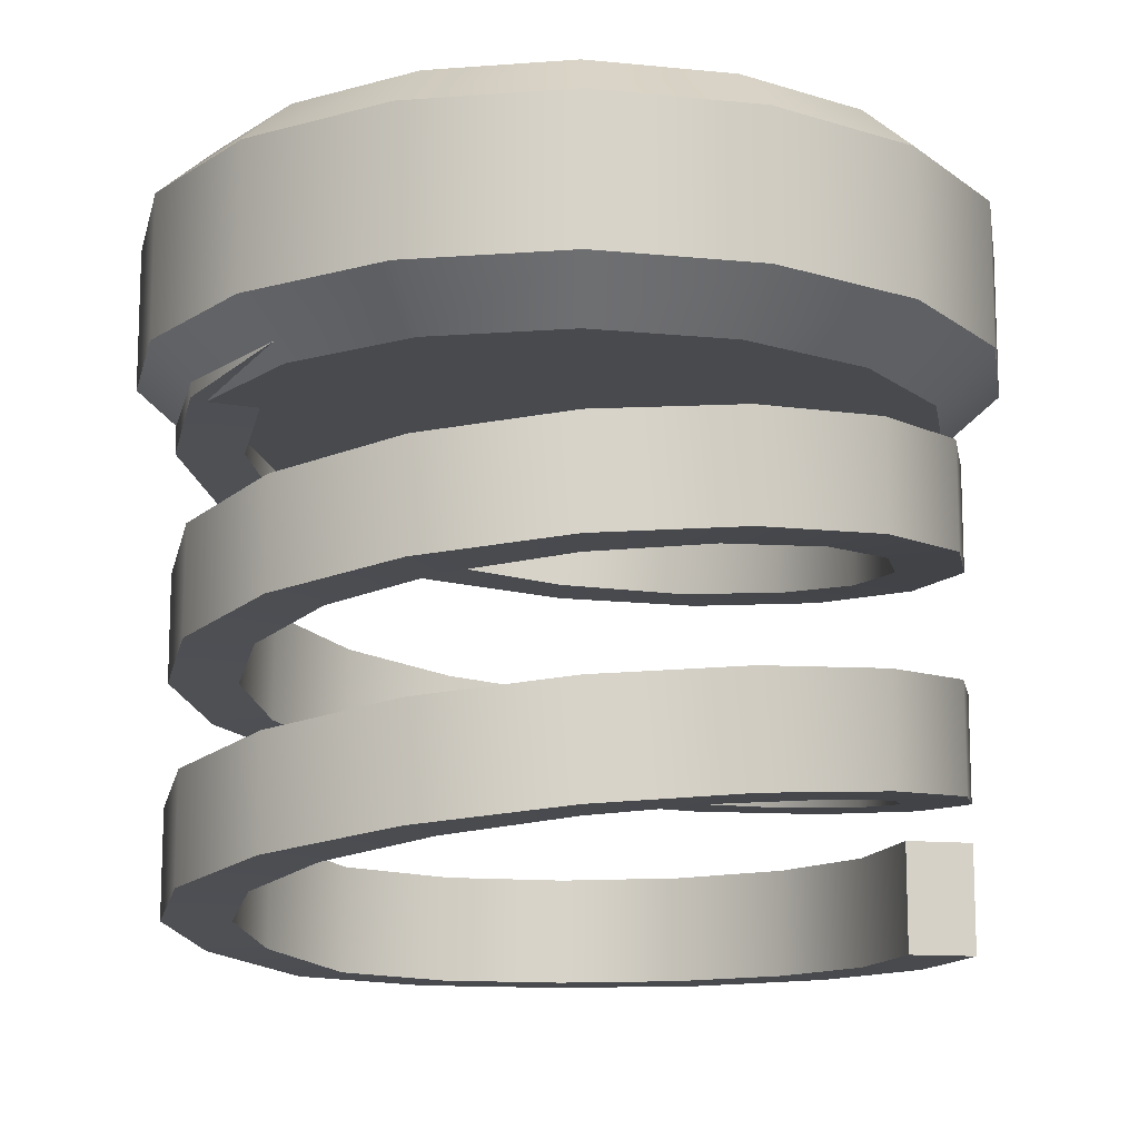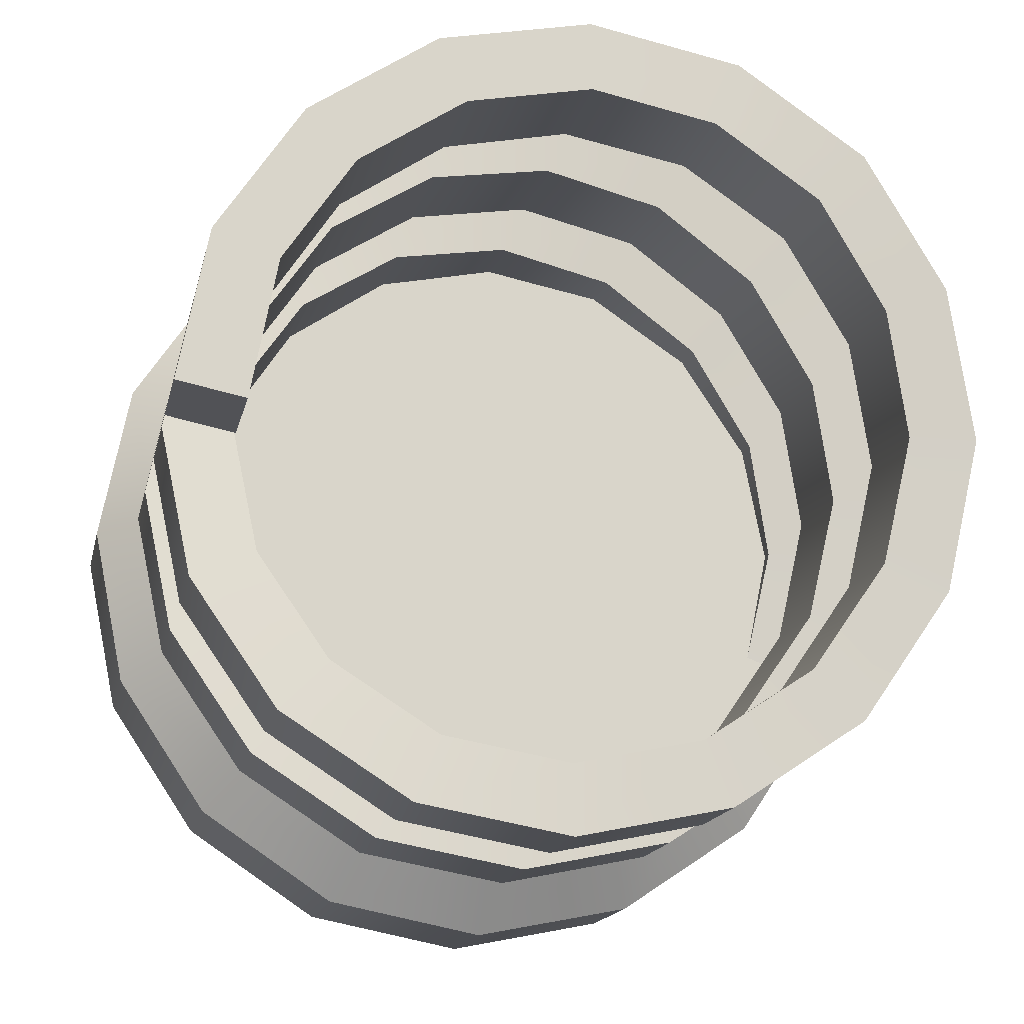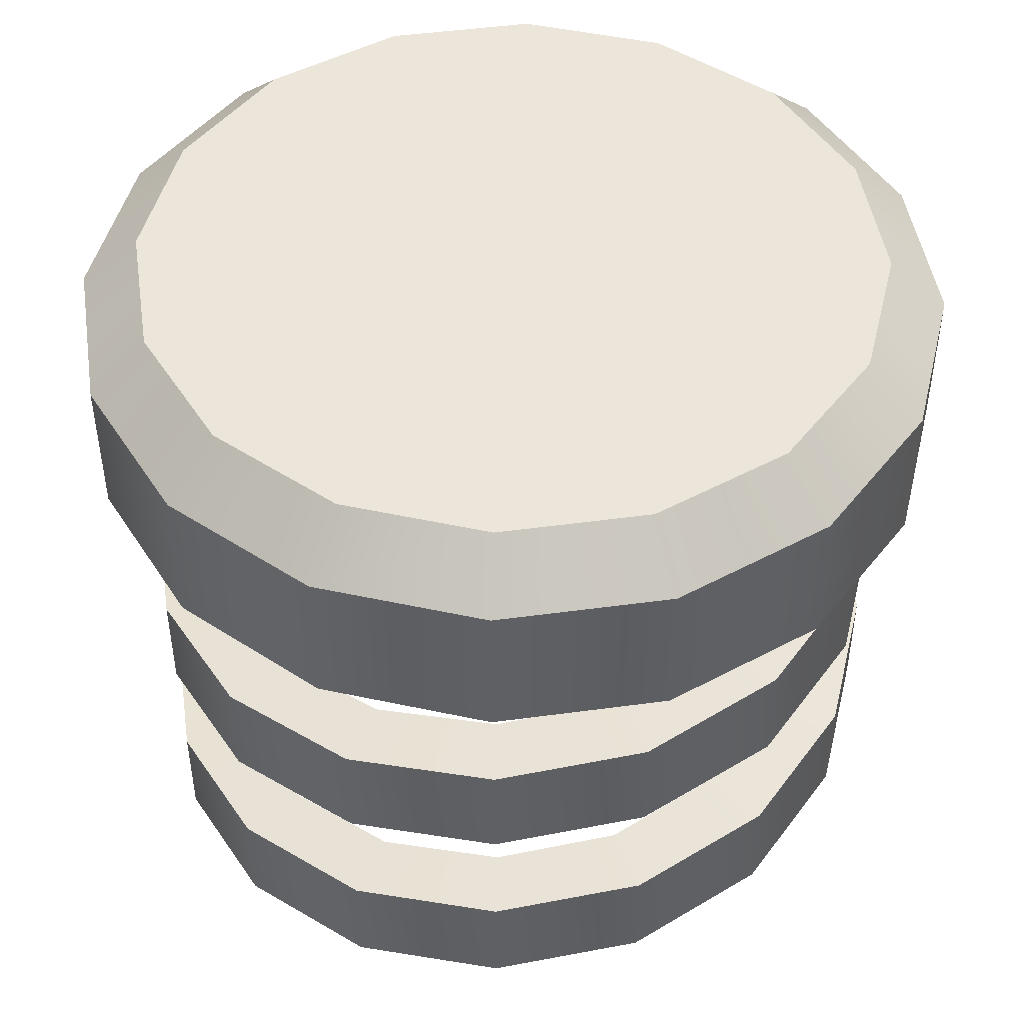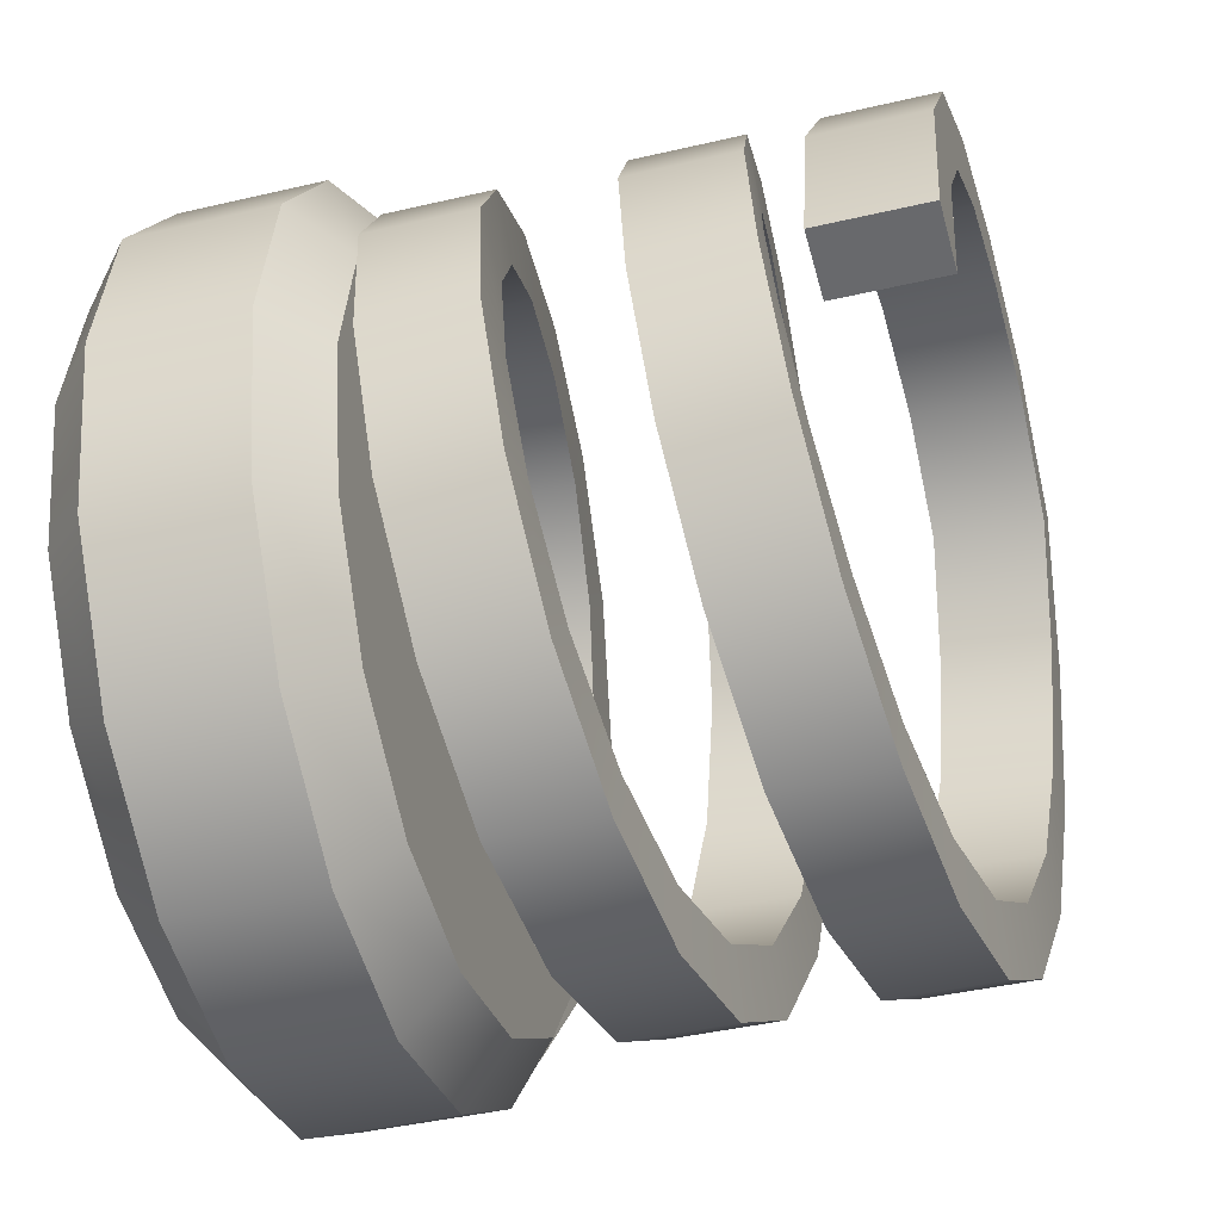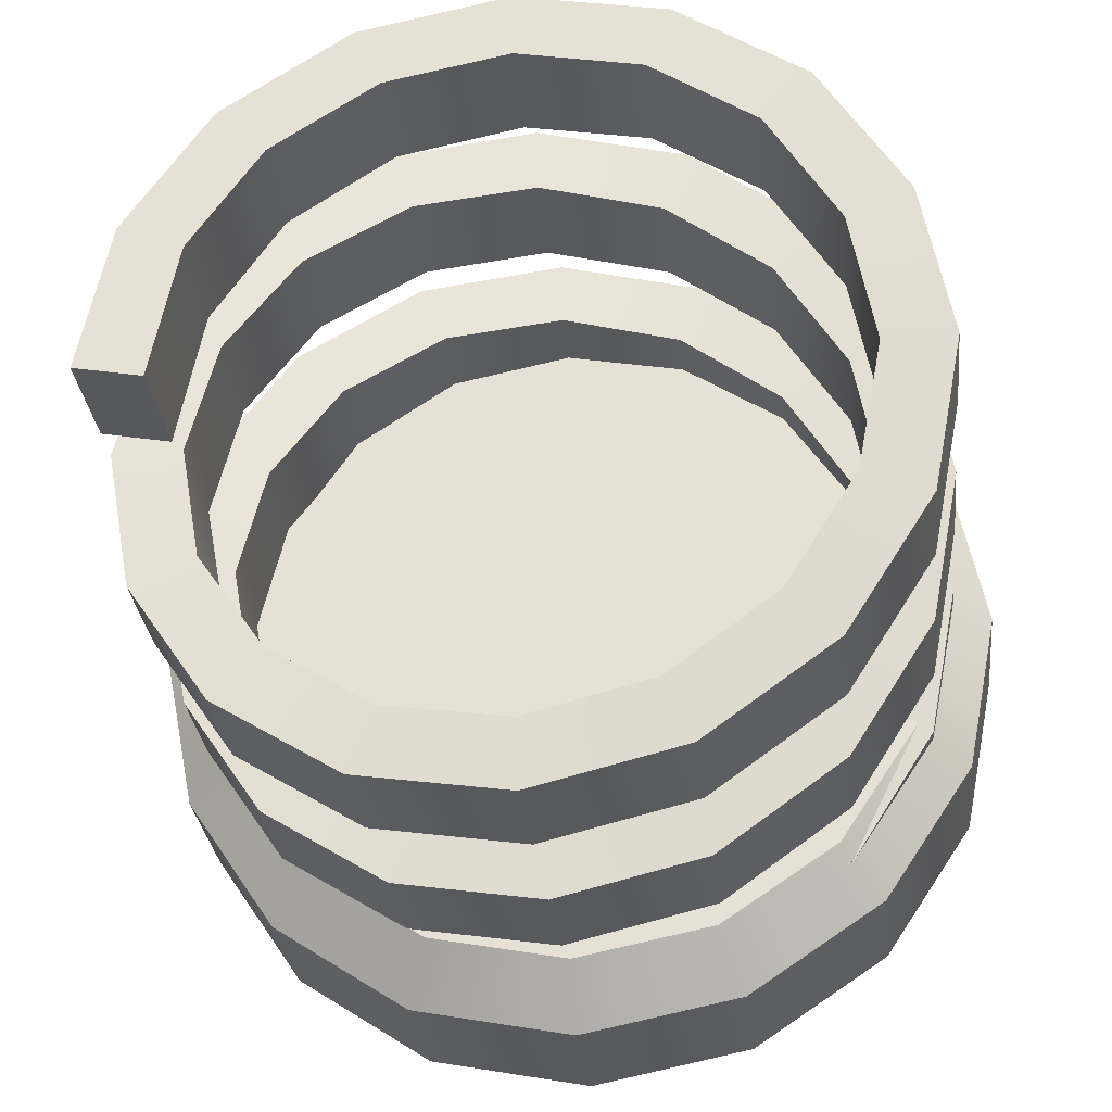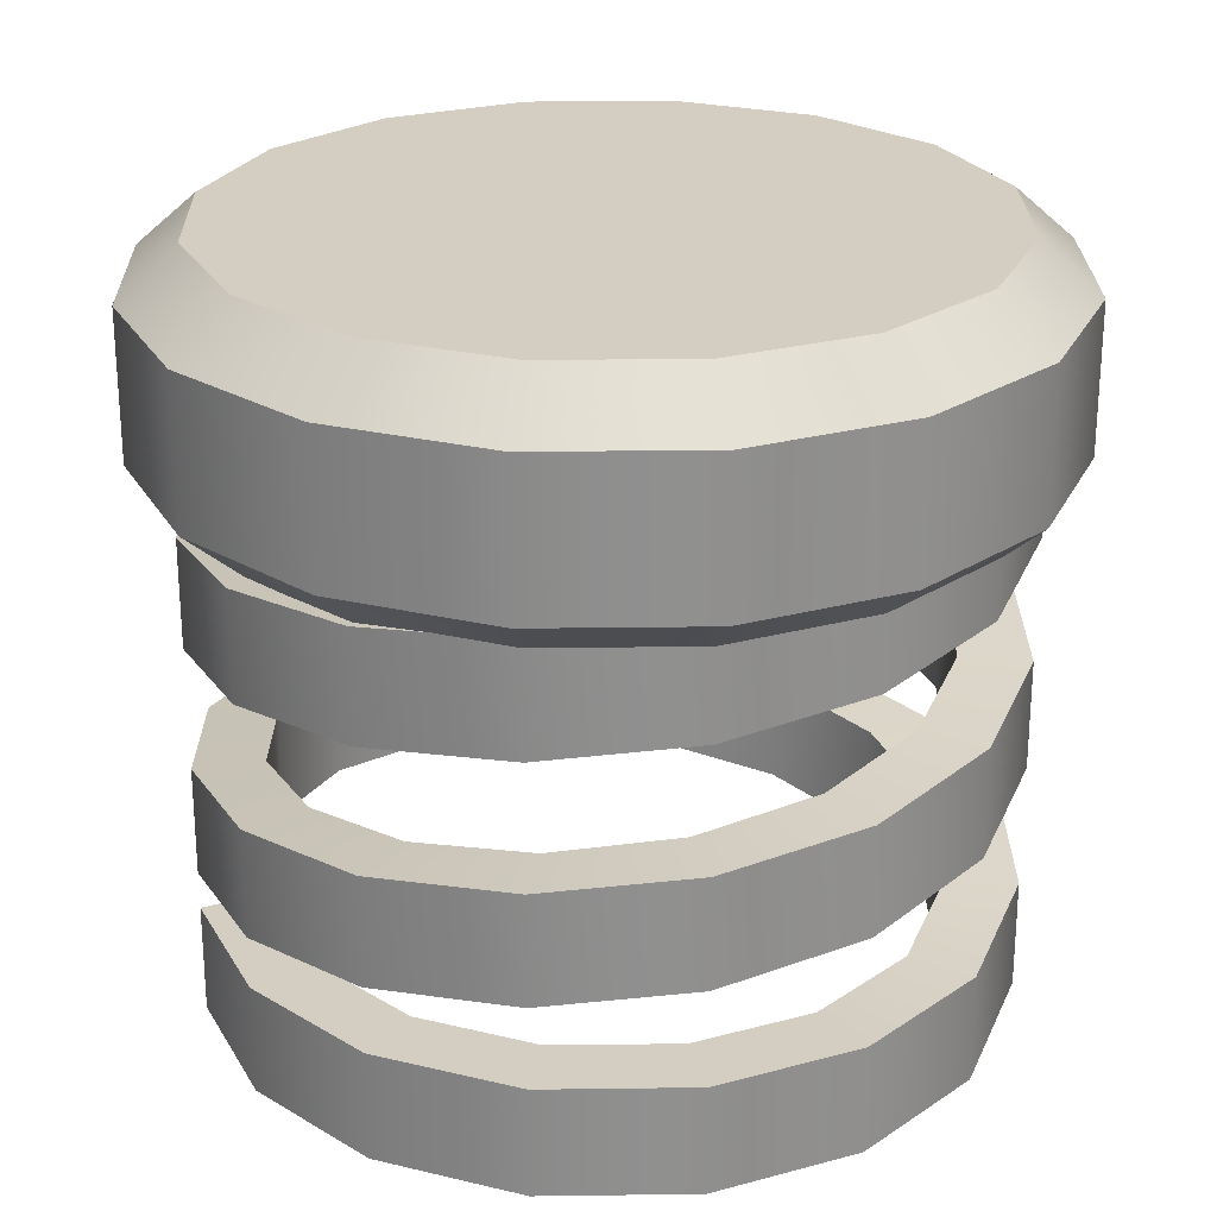
<metadata>
{"format":"obj","ext":"obj","renderer":"f3d","projection":"perspective","resolution":1024,"background":"white","views":[{"elev":-13.0,"azim":178.4,"up":"+Y"},{"elev":-15.5,"azim":-11.7,"up":"+Z"},{"elev":47.4,"azim":160.0,"up":"+Y"},{"elev":-42.3,"azim":-74.3,"up":"+Z"},{"elev":-30.0,"azim":6.3,"up":"+Z"},{"elev":24.9,"azim":-12.5,"up":"+Y"}]}
</metadata>
<code>
o Bouncer_Plane
v -1 -0.003379 0
v -1 0.2759 0
v -0.9239 -0.003379 0.3827
v -0.9239 0.2759 0.3827
v -0.7071 -0.003379 0.7071
v -0.7071 0.2759 0.7071
v -0.3827 -0.003379 0.9239
v -0.3827 0.2759 0.9239
v 0 -0.003379 1
v 0 0.2759 1
v 0.3827 -0.003379 0.9239
v 0.3827 0.2759 0.9239
v 0.7071 0.002727 0.7071
v 0.7071 0.282 0.7071
v 0.9239 0.03964 0.3827
v 0.9239 0.3189 0.3827
v 1 0.07656 -0
v 1 0.3558 -0
v 0.9239 0.1135 -0.3827
v 0.9239 0.3928 -0.3827
v 0.7071 0.1504 -0.7071
v 0.7071 0.4297 -0.7071
v 0.3827 0.1873 -0.9239
v 0.3827 0.4666 -0.9239
v -0 0.2242 -1
v -0 0.5035 -1
v -0.3827 0.2612 -0.9239
v -0.3827 0.5404 -0.9239
v -0.7071 0.2981 -0.7071
v -0.7071 0.5774 -0.7071
v -0.9239 0.335 -0.3827
v -0.9239 0.6143 -0.3827
v -1 0.3719 0
v -1 0.6512 0
v -0.9239 0.4088 0.3827
v -0.9239 0.6881 0.3827
v -0.7071 0.4457 0.7071
v -0.7071 0.725 0.7071
v -0.3827 0.4827 0.9239
v -0.3827 0.7619 0.9239
v 0 0.5196 1
v 0 0.7989 1
v 0.3827 0.5565 0.9239
v 0.3827 0.8358 0.9239
v 0.7071 0.5934 0.7071
v 0.7071 0.8727 0.7071
v 0.9239 0.6303 0.3827
v 0.9239 0.9096 0.3827
v 1 0.6673 -0
v 1 0.9465 -0
v 0.9239 0.7042 -0.3827
v 0.9239 0.9835 -0.3827
v 0.7071 0.7411 -0.7071
v 0.7071 1.02 -0.7071
v 0.3827 0.778 -0.9239
v 0.3827 1.057 -0.9239
v -1e-06 0.8149 -1
v -1e-06 1.094 -1
v -0.3827 0.8519 -0.9239
v -0.3827 1.131 -0.9239
v -0.7071 0.8888 -0.7071
v -0.7071 1.168 -0.7071
v -0.9239 0.9257 -0.3827
v -0.9239 1.205 -0.3827
v -1 0.9626 0
v -1 1.242 0
v -0.9239 0.9995 0.3827
v -0.9239 1.279 0.3827
v -0.7071 1.036 0.7071
v -0.7071 1.316 0.7071
v -0.3827 1.073 0.9239
v -0.3827 1.353 0.9239
v 0 1.11 1
v 0 1.39 1
v 0.3827 1.147 0.9239
v 0.3827 1.426 0.9239
v 0.7071 1.184 0.7071
v 0.7071 1.463 0.7071
v 0.9239 1.221 0.3827
v 0.9239 1.5 0.3827
v 1 1.258 -1e-06
v 1 1.537 -1e-06
v 0.9239 1.295 -0.3827
v 0.9239 1.574 -0.3827
v 0.7071 1.332 -0.7071
v 0.7071 1.611 -0.7071
v 0.3827 1.369 -0.9239
v 0.3827 1.648 -0.9239
v -1e-06 1.406 -1
v -1e-06 1.685 -1
v -0.3827 1.443 -0.9239
v -0.3827 1.722 -0.9239
v -0.7071 1.479 -0.7071
v -0.7071 1.759 -0.7071
v -0.9239 1.516 -0.3827
v -0.9239 1.796 -0.3827
v -1 1.553 0
v -1 1.833 0
v -0.8274 -0.003379 -0.03433
v -0.8274 0.2759 -0.03433
v -0.7601 -0.003379 0.3183
v -0.7625 0.2759 0.3124
v -0.5804 -0.003379 0.5849
v -0.5849 0.2759 0.5804
v -0.3124 -0.003379 0.7625
v -0.3183 0.2759 0.7601
v 0.003185 -0.003379 0.824
v -0.003185 0.2759 0.824
v 0.3183 -0.003379 0.7601
v 0.3124 0.2759 0.7625
v 0.5849 0.002727 0.5804
v 0.5804 0.282 0.5849
v 0.7625 0.03964 0.3124
v 0.7601 0.3189 0.3183
v 0.824 0.07656 -0.003185
v 0.824 0.3558 0.00319
v 0.7601 0.1135 -0.3183
v 0.7625 0.3928 -0.3124
v 0.5804 0.1504 -0.5849
v 0.5849 0.4297 -0.5804
v 0.3124 0.1873 -0.7625
v 0.3183 0.4666 -0.7601
v -0.003185 0.2242 -0.824
v 0.003185 0.5035 -0.824
v -0.3183 0.2612 -0.7601
v -0.3124 0.5404 -0.7625
v -0.5849 0.2981 -0.5804
v -0.5804 0.5774 -0.5849
v -0.7625 0.335 -0.3124
v -0.7601 0.6143 -0.3183
v -0.824 0.3719 0.003185
v -0.824 0.6512 -0.003185
v -0.7601 0.4088 0.3183
v -0.7625 0.6881 0.3124
v -0.5804 0.4457 0.5849
v -0.5849 0.725 0.5804
v -0.3124 0.4827 0.7625
v -0.3183 0.7619 0.7601
v 0.003185 0.5196 0.824
v -0.00319 0.7989 0.824
v 0.3183 0.5565 0.7601
v 0.3124 0.8358 0.7625
v 0.5849 0.5934 0.5804
v 0.5804 0.8727 0.5849
v 0.7625 0.6303 0.3124
v 0.7601 0.9096 0.3183
v 0.824 0.6673 -0.003185
v 0.824 0.9465 0.003185
v 0.7601 0.7042 -0.3183
v 0.7625 0.9835 -0.3124
v 0.5804 0.7411 -0.5849
v 0.5849 1.02 -0.5804
v 0.3124 0.778 -0.7625
v 0.3183 1.057 -0.7601
v -0.003186 0.8149 -0.824
v 0.00319 1.094 -0.824
v -0.3183 0.8519 -0.7601
v -0.3124 1.131 -0.7625
v -0.5849 0.8888 -0.5804
v -0.5804 1.168 -0.5849
v -0.7625 0.9257 -0.3124
v -0.7601 1.205 -0.3183
v -0.824 0.9626 0.003186
v -0.824 1.242 -0.00319
v -0.7601 0.9995 0.3183
v -0.7625 1.279 0.3124
v -0.5804 1.036 0.5849
v -0.5849 1.316 0.5804
v -0.3124 1.073 0.7625
v -0.3183 1.353 0.7601
v 0.003185 1.11 0.824
v -0.00319 1.39 0.824
v 0.3183 1.147 0.7601
v 0.3124 1.426 0.7625
v 0.5849 1.184 0.5804
v 0.5804 1.463 0.5849
v 0.7625 1.221 0.3124
v 0.7601 1.5 0.3183
v 0.824 1.258 -0.003186
v 0.824 1.537 0.00319
v 0.7601 1.295 -0.3183
v 0.7625 1.574 -0.3124
v 0.5804 1.332 -0.5849
v 0.5849 1.611 -0.5804
v 0.3124 1.369 -0.7625
v 0.3183 1.648 -0.7601
v -0.003186 1.406 -0.824
v 0.003189 1.685 -0.824
v -0.3183 1.443 -0.7601
v -0.3124 1.722 -0.7625
v -0.5849 1.479 -0.5804
v -0.5804 1.759 -0.5849
v -0.7625 1.516 -0.3124
v -0.7601 1.796 -0.3183
v -0.8274 1.553 0.03433
v -0.8274 1.833 0.03433
v -0 1.293 -0.9544
v 0 1.426 -1.104
v -0 1.932 -0.9544
v 0 1.8 -1.104
v 0.3652 1.293 -0.8818
v 0.4225 1.426 -1.02
v 0.3652 1.932 -0.8818
v 0.4225 1.8 -1.02
v 0.6749 1.293 -0.6749
v 0.7806 1.426 -0.7806
v 0.6749 1.932 -0.6749
v 0.7806 1.8 -0.7806
v 0.8818 1.293 -0.3652
v 1.02 1.426 -0.4225
v 0.8818 1.932 -0.3652
v 1.02 1.8 -0.4225
v 0.9544 1.293 0
v 1.104 1.426 0
v 0.9544 1.932 0
v 1.104 1.8 0
v 0.8818 1.293 0.3652
v 1.02 1.426 0.4225
v 0.8818 1.932 0.3652
v 1.02 1.8 0.4225
v 0.6749 1.293 0.6749
v 0.7806 1.426 0.7806
v 0.6749 1.932 0.6749
v 0.7806 1.8 0.7806
v 0.3652 1.293 0.8818
v 0.4225 1.426 1.02
v 0.3652 1.932 0.8818
v 0.4225 1.8 1.02
v 0 1.293 0.9544
v 0 1.426 1.104
v 0 1.932 0.9544
v 0 1.8 1.104
v -0.3652 1.293 0.8818
v -0.4225 1.426 1.02
v -0.3652 1.932 0.8818
v -0.4225 1.8 1.02
v -0.6749 1.293 0.6749
v -0.7806 1.426 0.7806
v -0.6749 1.932 0.6749
v -0.7806 1.8 0.7806
v -0.8818 1.293 0.3652
v -1.02 1.426 0.4225
v -0.8818 1.932 0.3652
v -1.02 1.8 0.4225
v -0.9544 1.293 0
v -1.104 1.426 -0
v -0.9544 1.932 0
v -1.104 1.8 -0
v -0.8818 1.293 -0.3652
v -1.02 1.426 -0.4225
v -0.8818 1.932 -0.3652
v -1.02 1.8 -0.4225
v -0.6749 1.293 -0.6749
v -0.7806 1.426 -0.7806
v -0.6749 1.932 -0.6749
v -0.7806 1.8 -0.7806
v -0.3652 1.293 -0.8818
v -0.4225 1.426 -1.02
v -0.3652 1.932 -0.8818
v -0.4225 1.8 -1.02
f 2 1 3 4
f 4 3 5 6
f 6 5 7 8
f 8 7 9 10
f 10 9 11 12
f 12 11 13 14
f 14 13 15 16
f 16 15 17 18
f 18 17 19 20
f 20 19 21 22
f 22 21 23 24
f 24 23 25 26
f 26 25 27 28
f 28 27 29 30
f 30 29 31 32
f 32 31 33 34
f 34 33 35 36
f 36 35 37 38
f 38 37 39 40
f 40 39 41 42
f 42 41 43 44
f 44 43 45 46
f 46 45 47 48
f 48 47 49 50
f 50 49 51 52
f 52 51 53 54
f 54 53 55 56
f 56 55 57 58
f 58 57 59 60
f 60 59 61 62
f 62 61 63 64
f 64 63 65 66
f 66 65 67 68
f 68 67 69 70
f 70 69 71 72
f 72 71 73 74
f 74 73 75 76
f 76 75 77 78
f 78 77 79 80
f 80 79 81 82
f 82 81 83 84
f 84 83 85 86
f 86 85 87 88
f 88 87 89 90
f 90 89 91 92
f 92 91 93 94
f 94 93 95 96
f 96 95 97 98
f 100 102 101 99
f 102 104 103 101
f 104 106 105 103
f 106 108 107 105
f 108 110 109 107
f 110 112 111 109
f 112 114 113 111
f 114 116 115 113
f 116 118 117 115
f 118 120 119 117
f 120 122 121 119
f 122 124 123 121
f 124 126 125 123
f 126 128 127 125
f 128 130 129 127
f 130 132 131 129
f 132 134 133 131
f 134 136 135 133
f 136 138 137 135
f 138 140 139 137
f 140 142 141 139
f 142 144 143 141
f 144 146 145 143
f 146 148 147 145
f 148 150 149 147
f 150 152 151 149
f 152 154 153 151
f 154 156 155 153
f 156 158 157 155
f 158 160 159 157
f 160 162 161 159
f 162 164 163 161
f 164 166 165 163
f 166 168 167 165
f 168 170 169 167
f 170 172 171 169
f 172 174 173 171
f 174 176 175 173
f 176 178 177 175
f 178 180 179 177
f 180 182 181 179
f 182 184 183 181
f 184 186 185 183
f 186 188 187 185
f 188 190 189 187
f 190 192 191 189
f 192 194 193 191
f 194 196 195 193
f 1 2 100 99
f 3 1 99 101
f 2 4 102 100
f 5 3 101 103
f 4 6 104 102
f 7 5 103 105
f 6 8 106 104
f 9 7 105 107
f 8 10 108 106
f 11 9 107 109
f 10 12 110 108
f 13 11 109 111
f 12 14 112 110
f 15 13 111 113
f 14 16 114 112
f 17 15 113 115
f 16 18 116 114
f 19 17 115 117
f 18 20 118 116
f 21 19 117 119
f 20 22 120 118
f 23 21 119 121
f 22 24 122 120
f 25 23 121 123
f 24 26 124 122
f 27 25 123 125
f 26 28 126 124
f 29 27 125 127
f 28 30 128 126
f 31 29 127 129
f 30 32 130 128
f 33 31 129 131
f 32 34 132 130
f 35 33 131 133
f 34 36 134 132
f 37 35 133 135
f 36 38 136 134
f 39 37 135 137
f 38 40 138 136
f 41 39 137 139
f 40 42 140 138
f 43 41 139 141
f 42 44 142 140
f 45 43 141 143
f 44 46 144 142
f 47 45 143 145
f 46 48 146 144
f 49 47 145 147
f 48 50 148 146
f 51 49 147 149
f 50 52 150 148
f 53 51 149 151
f 52 54 152 150
f 55 53 151 153
f 54 56 154 152
f 57 55 153 155
f 56 58 156 154
f 59 57 155 157
f 58 60 158 156
f 61 59 157 159
f 60 62 160 158
f 63 61 159 161
f 62 64 162 160
f 65 63 161 163
f 64 66 164 162
f 67 65 163 165
f 66 68 166 164
f 69 67 165 167
f 68 70 168 166
f 71 69 167 169
f 70 72 170 168
f 73 71 169 171
f 72 74 172 170
f 75 73 171 173
f 74 76 174 172
f 77 75 173 175
f 76 78 176 174
f 79 77 175 177
f 78 80 178 176
f 81 79 177 179
f 80 82 180 178
f 83 81 179 181
f 82 84 182 180
f 85 83 181 183
f 84 86 184 182
f 87 85 183 185
f 86 88 186 184
f 89 87 185 187
f 88 90 188 186
f 91 89 187 189
f 90 92 190 188
f 93 91 189 191
f 92 94 192 190
f 95 93 191 193
f 94 96 194 192
f 97 95 193 195
f 96 98 196 194
f 98 97 195 196
f 258 260 200 198
f 206 208 212 210
f 210 212 216 214
f 214 216 220 218
f 218 220 224 222
f 222 224 228 226
f 226 228 232 230
f 230 232 236 234
f 234 236 240 238
f 238 240 244 242
f 242 244 248 246
f 246 248 252 250
f 250 252 256 254
f 254 256 260 258
f 202 204 208 206
f 203 199 259 255 251 247 243 239 235 231 227 223 219 215 211 207
f 198 200 204 202
f 198 202 201 197
f 204 200 199 203
f 202 206 205 201
f 208 204 203 207
f 206 210 209 205
f 212 208 207 211
f 210 214 213 209
f 216 212 211 215
f 214 218 217 213
f 220 216 215 219
f 218 222 221 217
f 224 220 219 223
f 222 226 225 221
f 228 224 223 227
f 226 230 229 225
f 232 228 227 231
f 230 234 233 229
f 236 232 231 235
f 234 238 237 233
f 240 236 235 239
f 238 242 241 237
f 244 240 239 243
f 242 246 245 241
f 248 244 243 247
f 246 250 249 245
f 252 248 247 251
f 250 254 253 249
f 256 252 251 255
f 254 258 257 253
f 260 256 255 259
f 258 198 197 257
f 200 260 259 199
f 197 201 205 209 213 217 221 225 229 233 237 241 245 249 253 257

</code>
